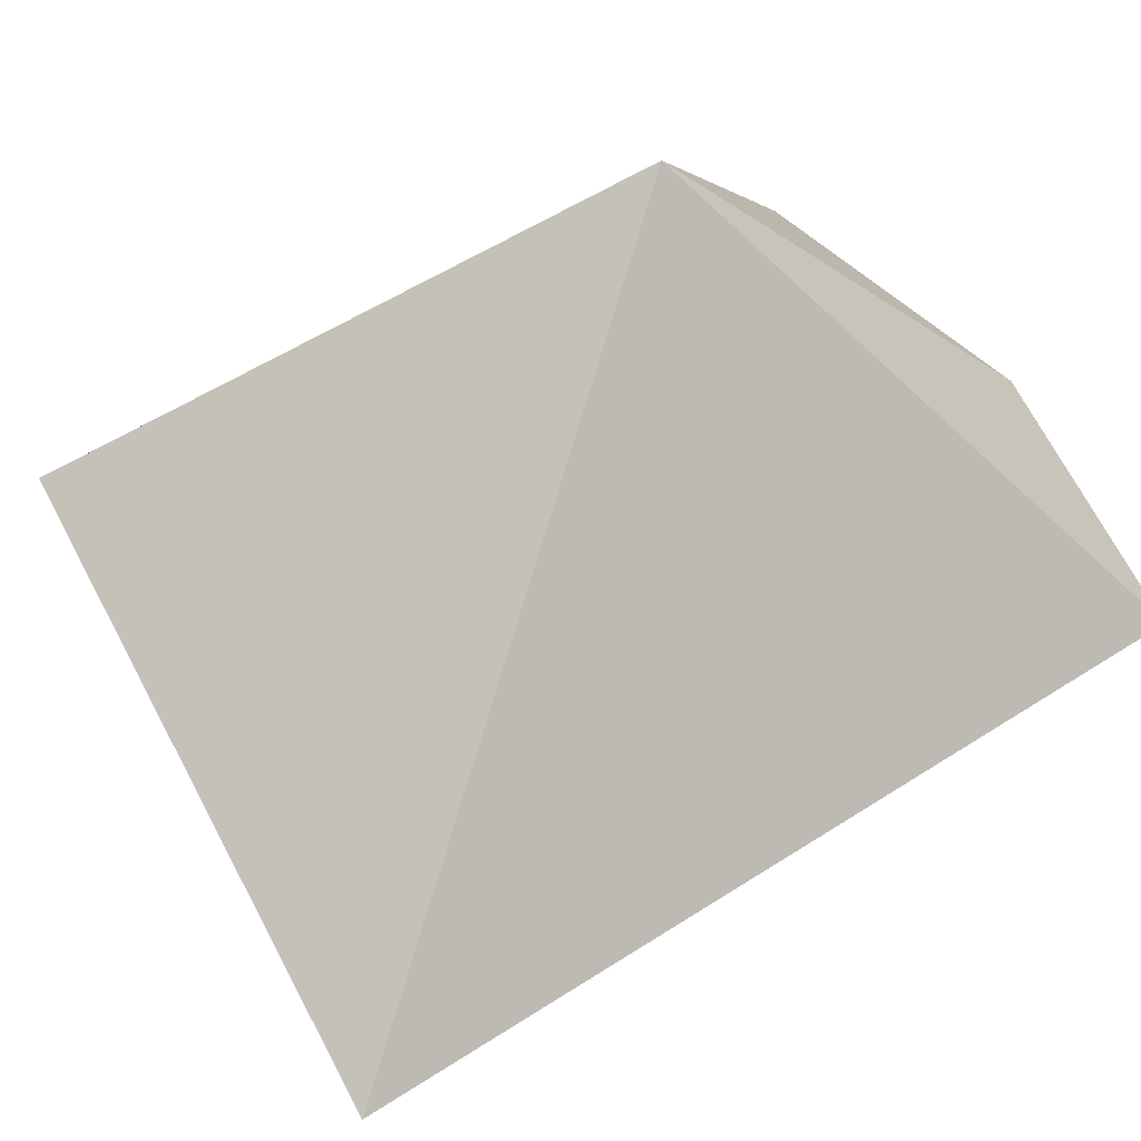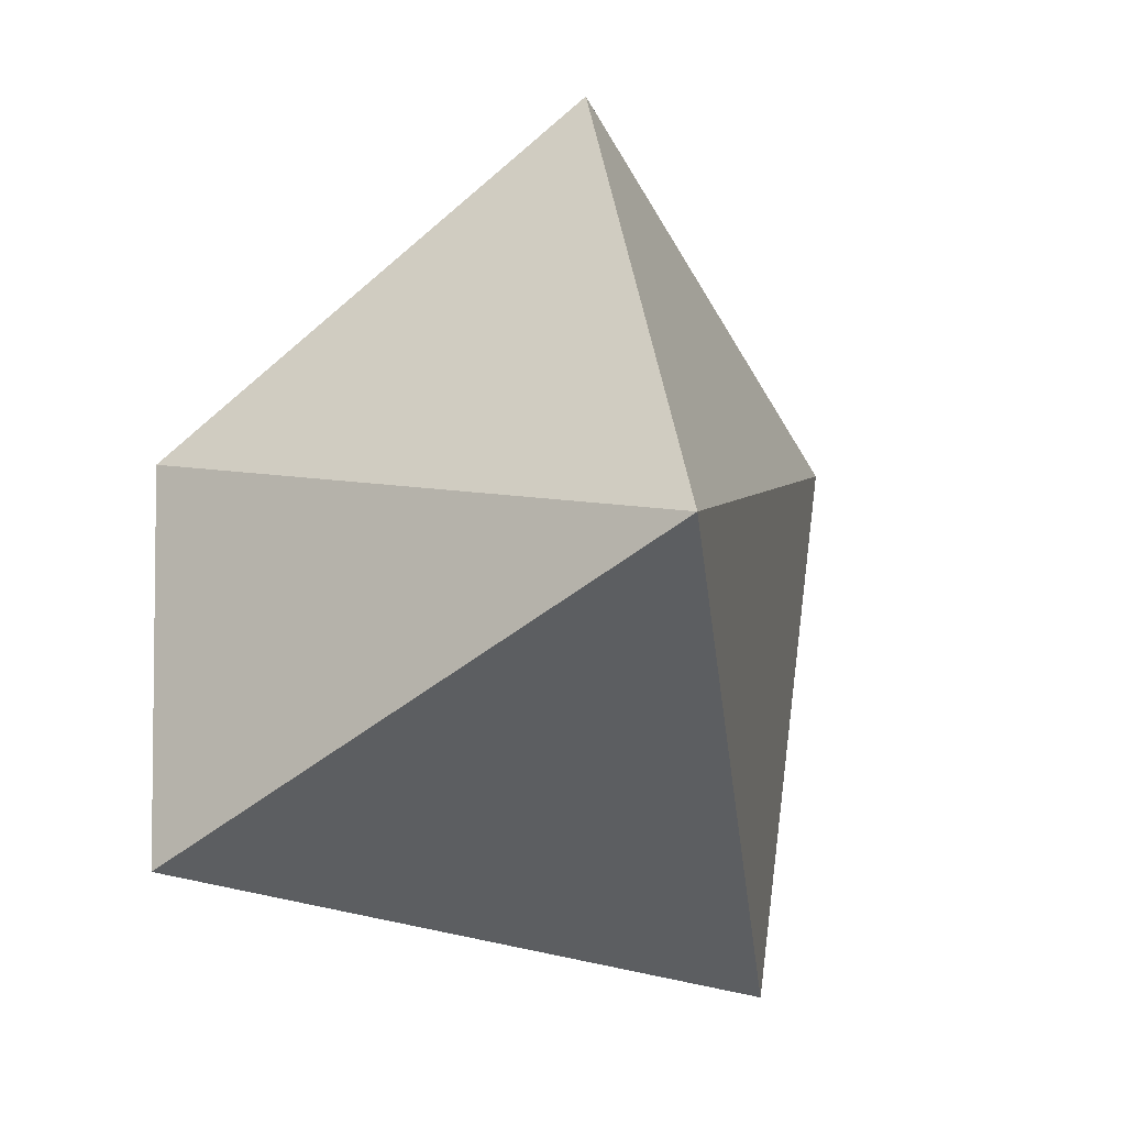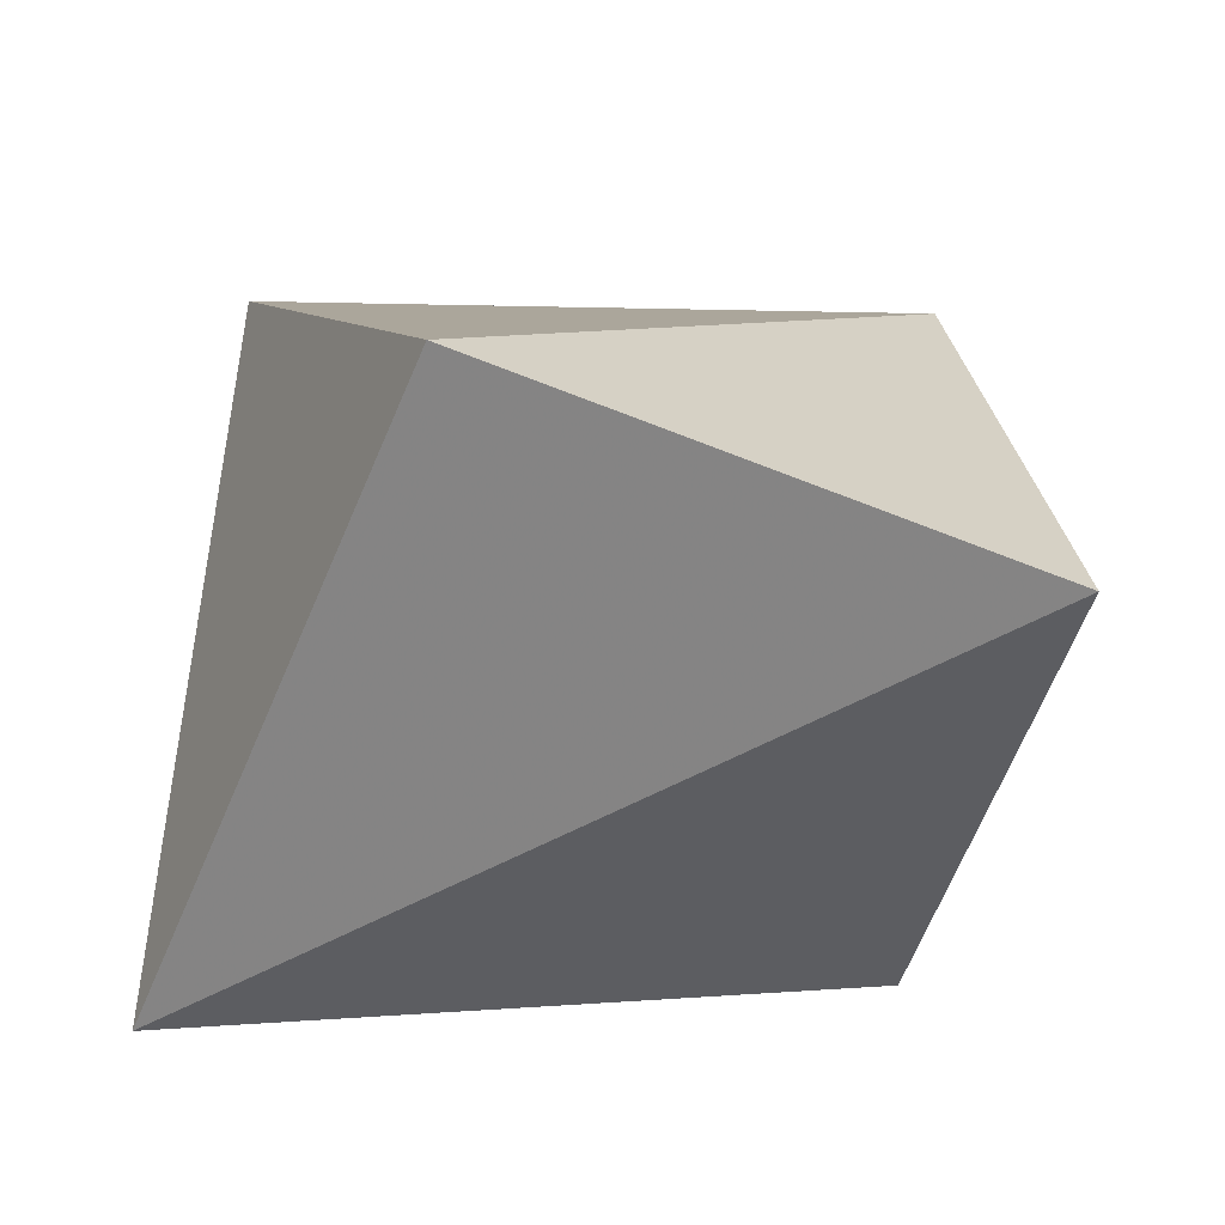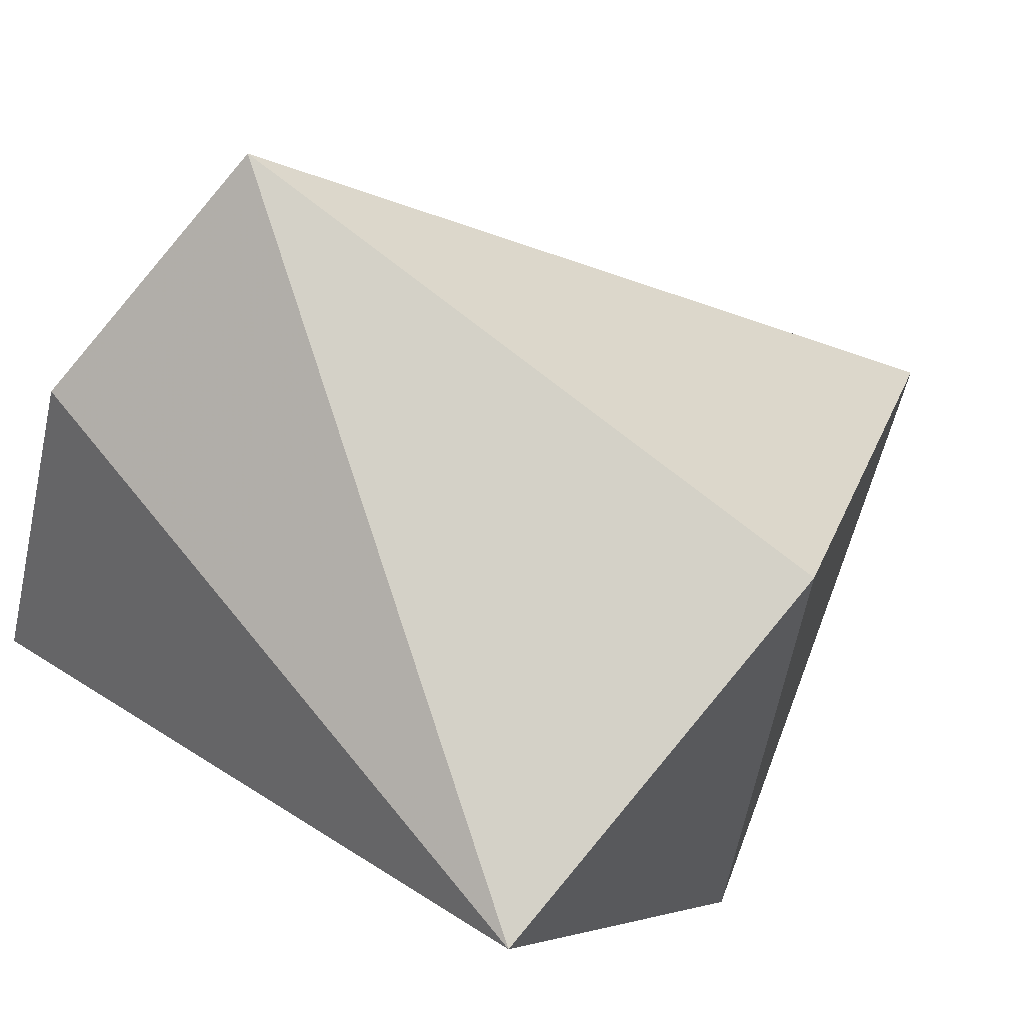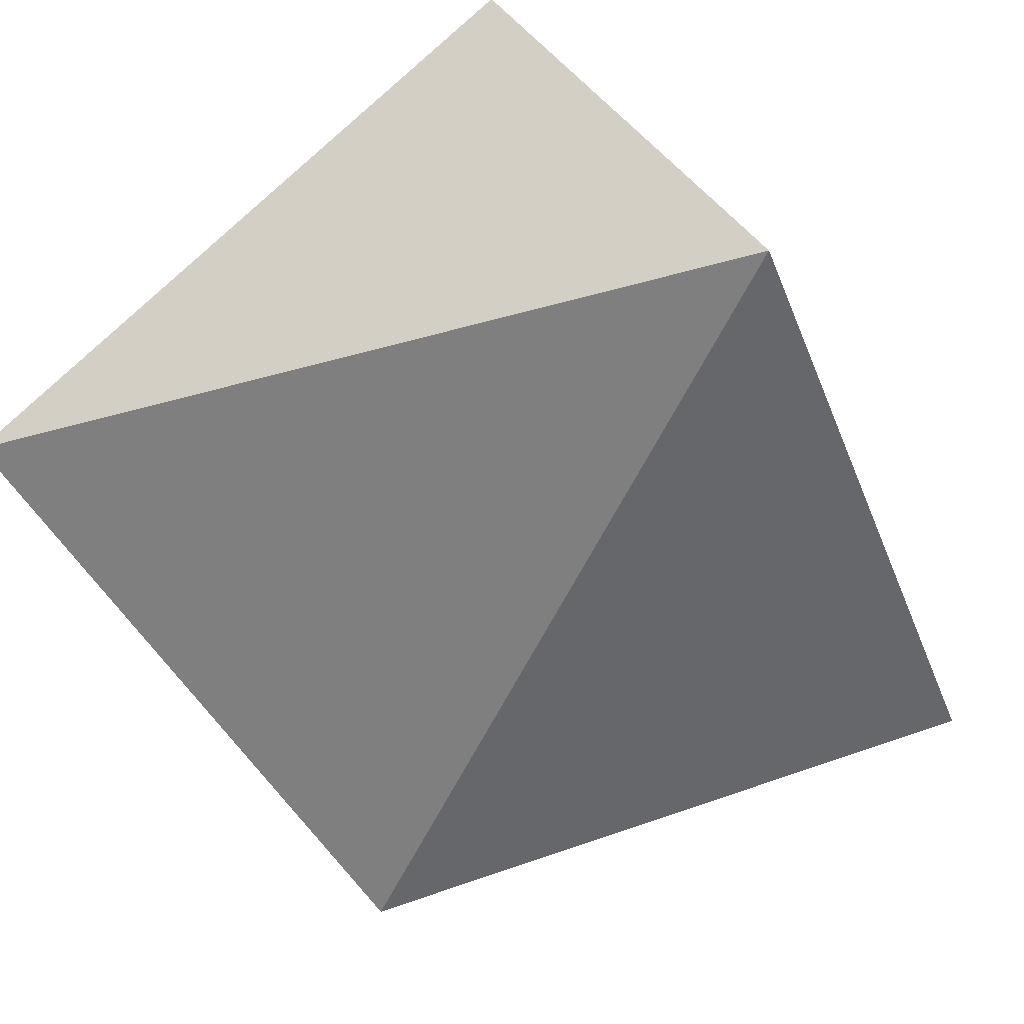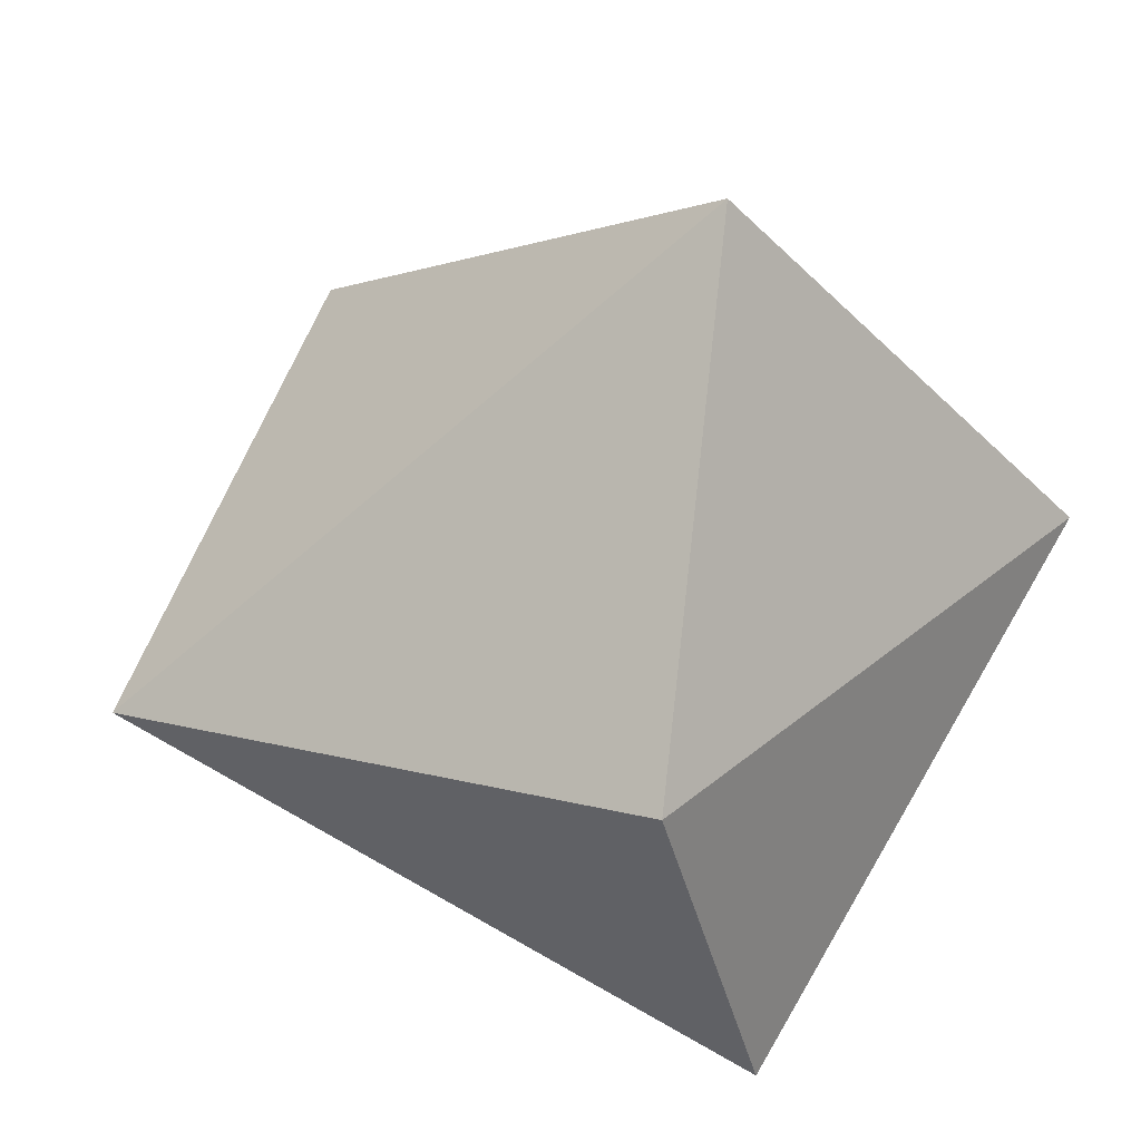
<metadata>
{"format":"obj","ext":"obj","renderer":"f3d","projection":"perspective","resolution":1024,"background":"white","views":[{"elev":-67.4,"azim":61.4,"up":"+Y"},{"elev":-5.6,"azim":-56.4,"up":"+Z"},{"elev":-37.0,"azim":3.2,"up":"+Y"},{"elev":66.5,"azim":-128.8,"up":"+Y"},{"elev":-78.5,"azim":-126.7,"up":"+Y"},{"elev":44.0,"azim":-143.6,"up":"+Z"}]}
</metadata>
<code>
o Mesh_Cube.003
v 4.111 -1.525 3.27
v 3 -1.572 -1.078
v -1.542 -3.699 2.271
v 0.4324 -1.576 5.731
v 3.398 2.005 1.81
v -1.097 1.272 2.992
v -1.667 0.7392 -0.02479
v 3.398 0.7391 -0.02488
v 3.398 1.372 0.8927
v 3.755 0.2401 2.54
v 3.755 -0.3929 1.623
f 1 2 3
f 4 1 3
f 5 6 7
f 2 8 7
f 7 3 2
f 3 7 6
f 6 4 3
f 4 6 5
f 8 9 7
f 9 5 7
f 11 1 10
f 10 9 11
f 8 11 9
f 9 10 5
f 1 11 2
f 11 8 2
f 5 10 4
f 10 1 4

</code>
